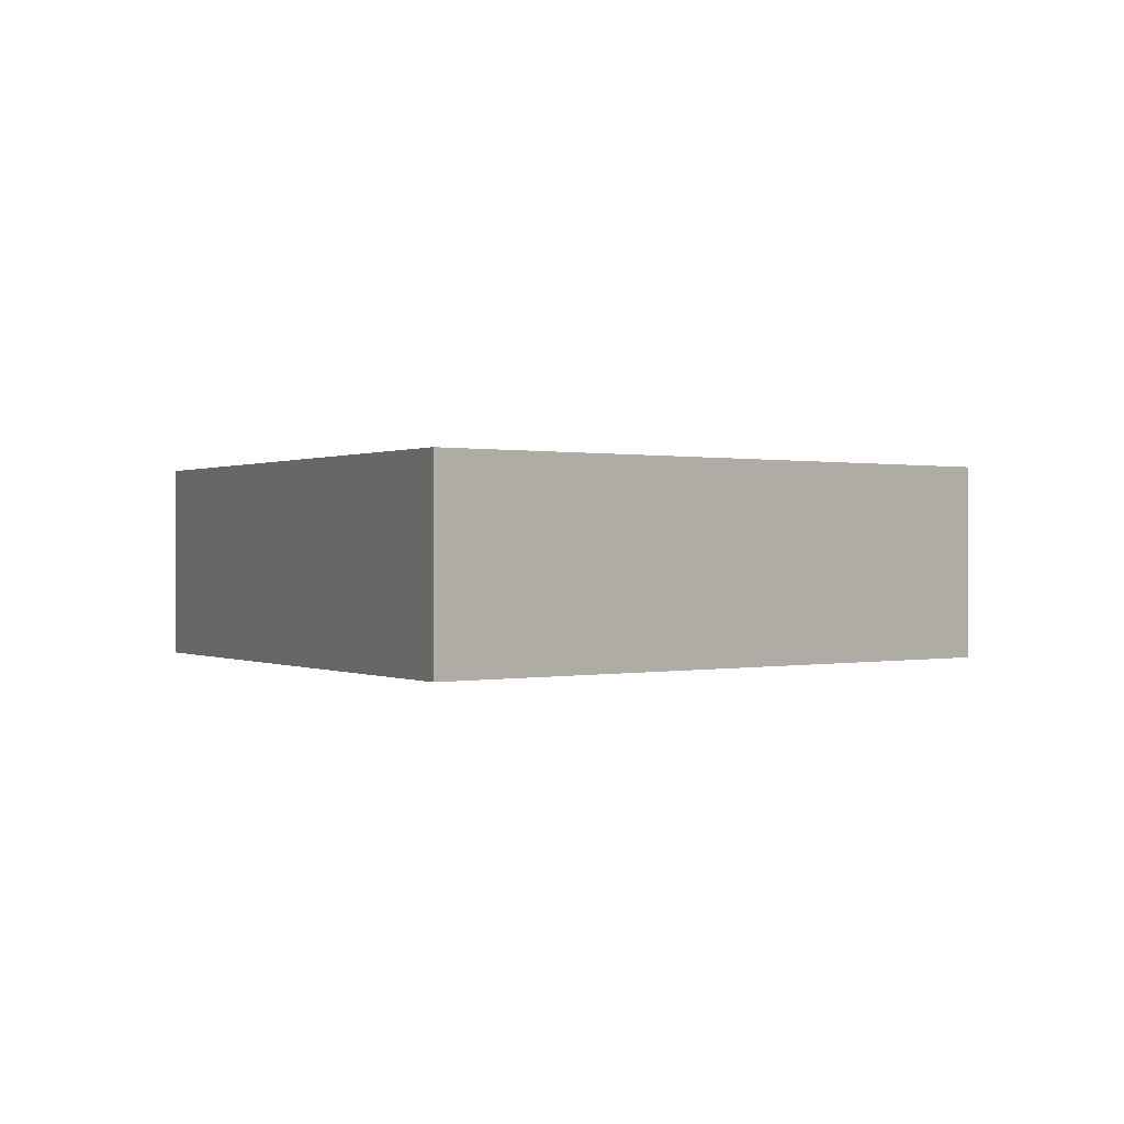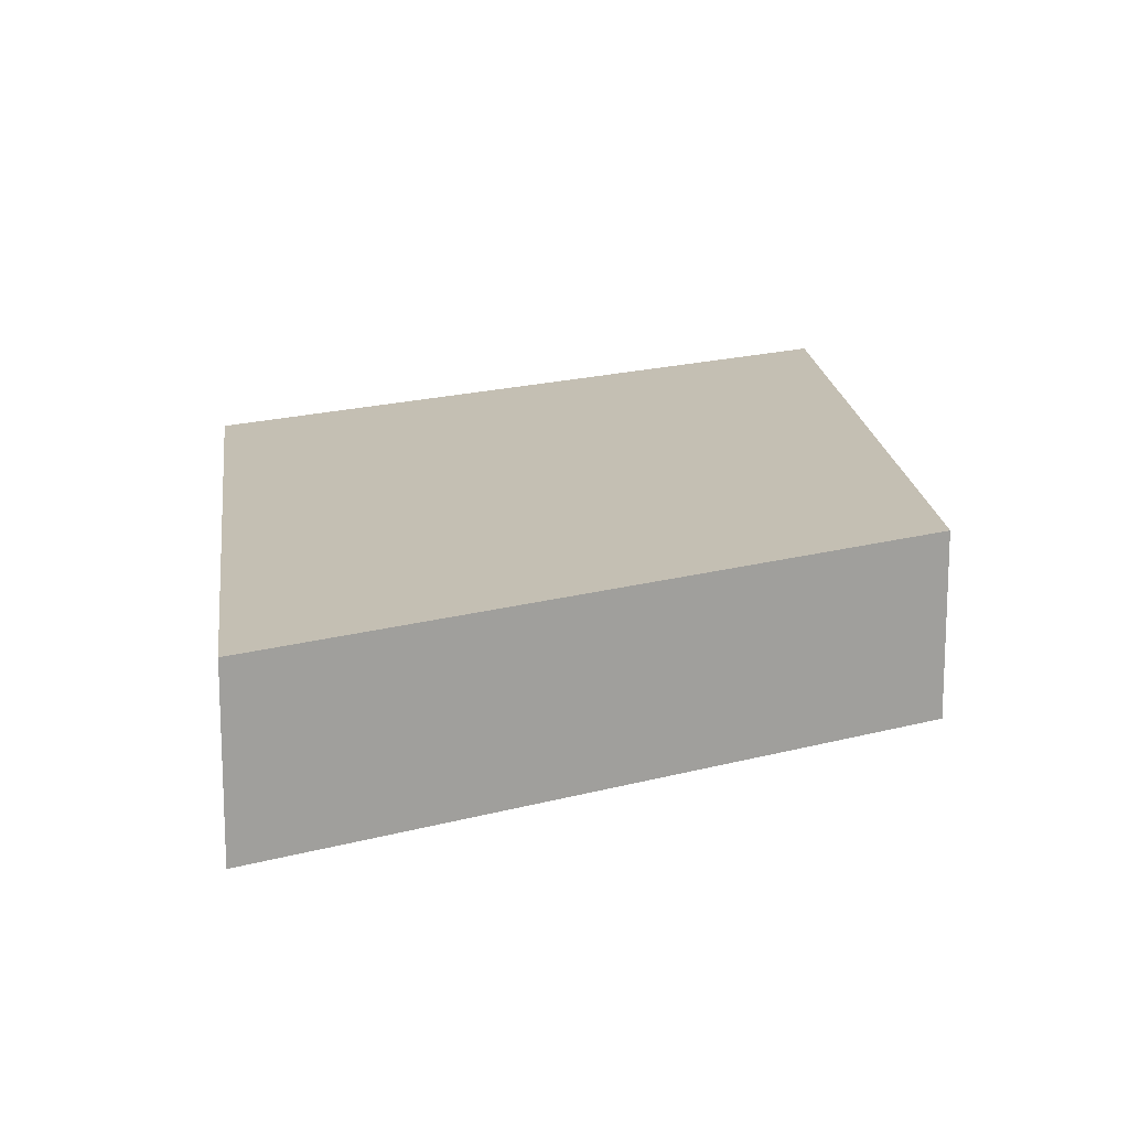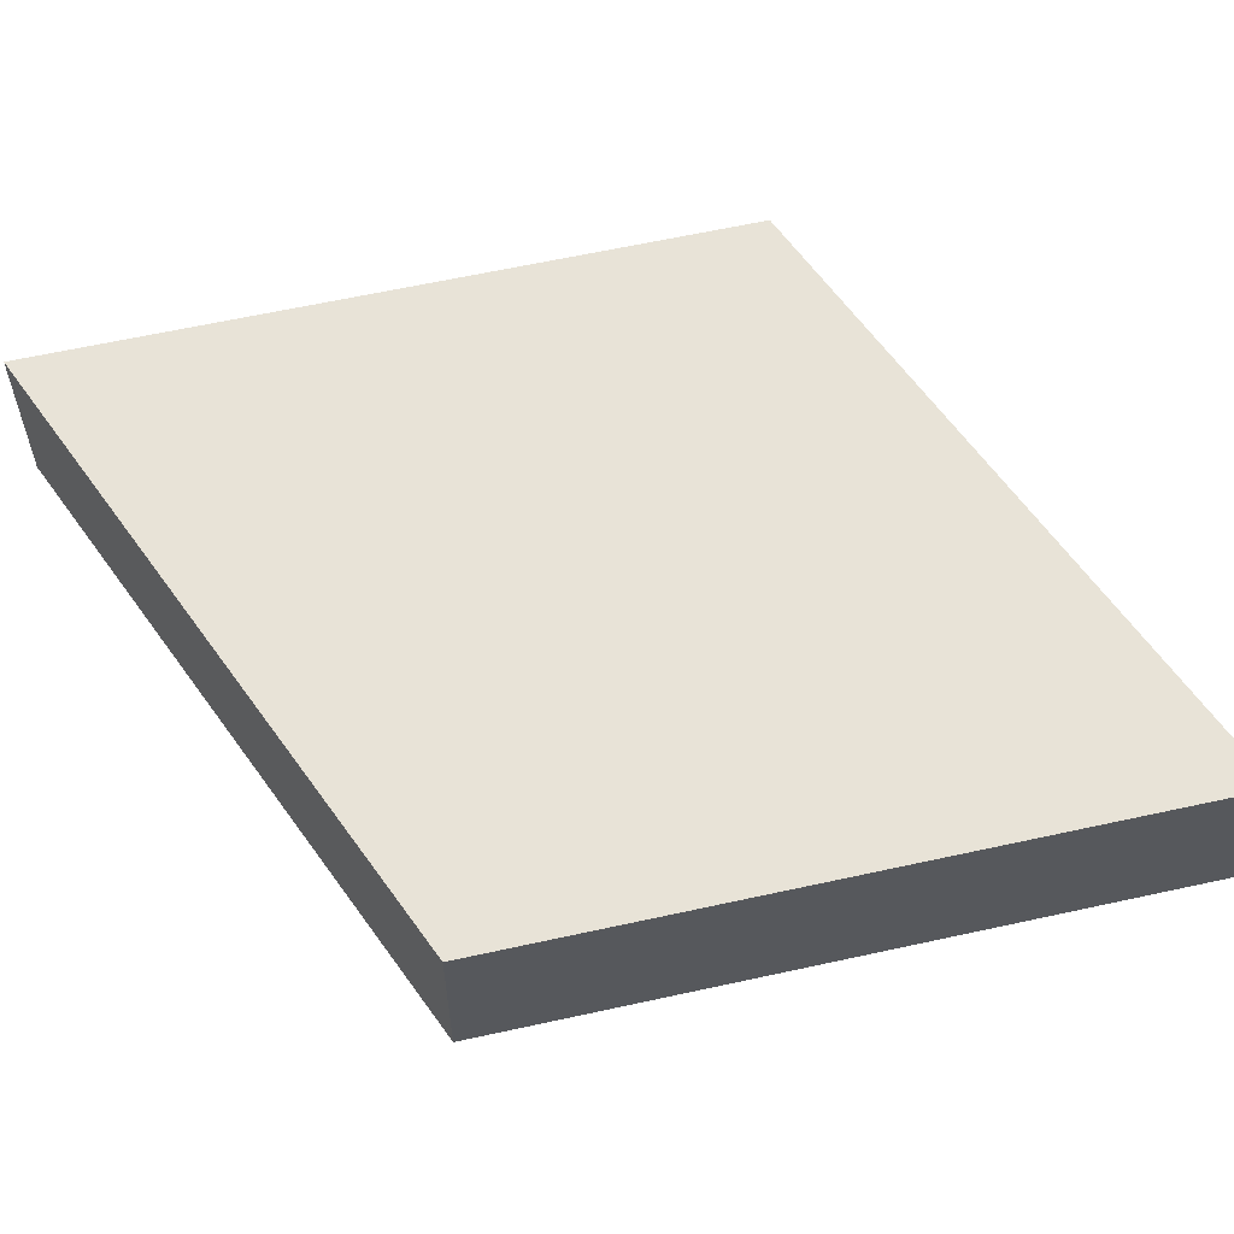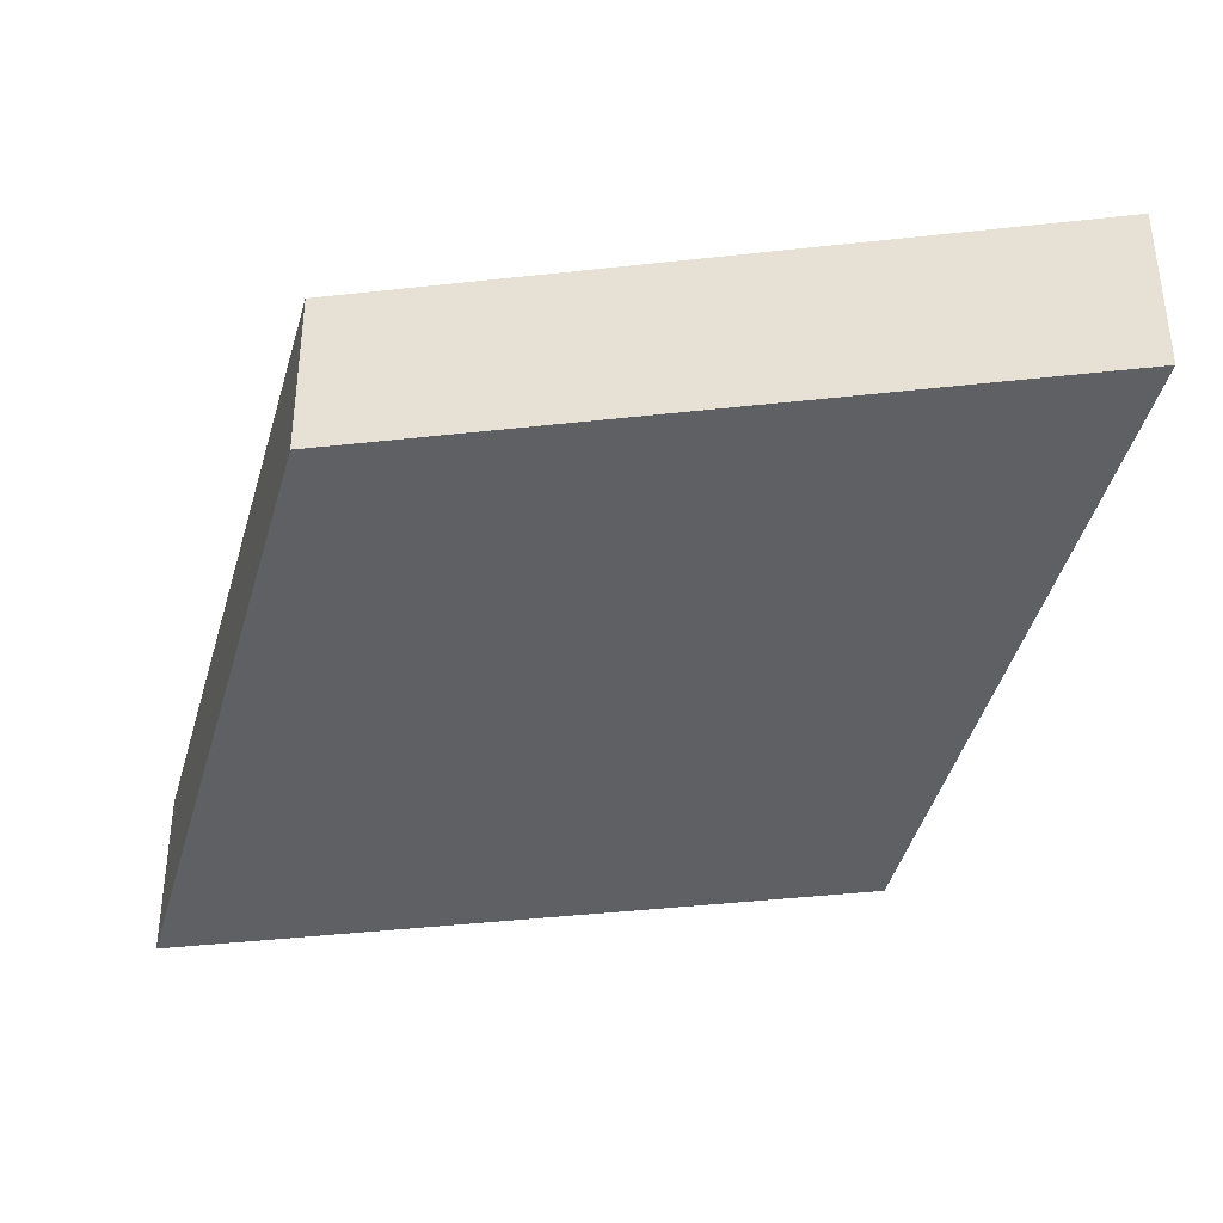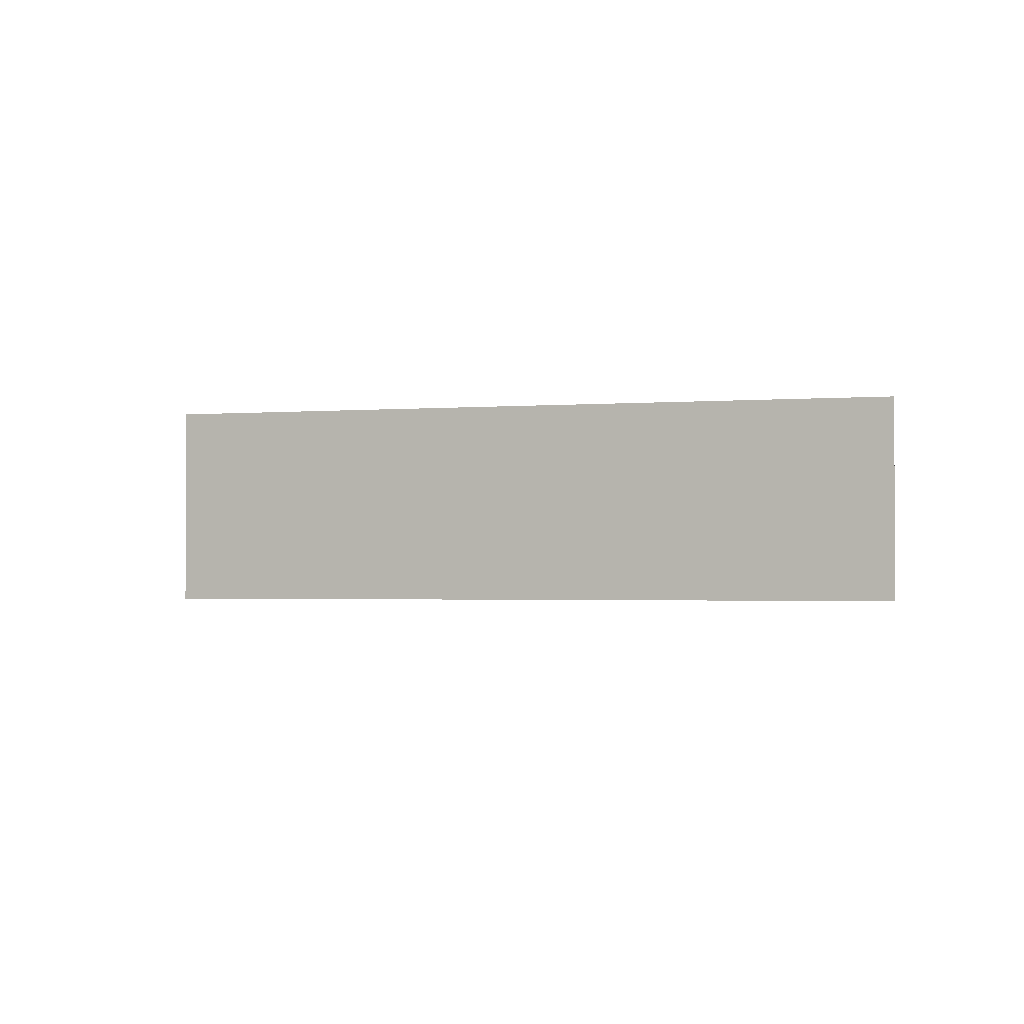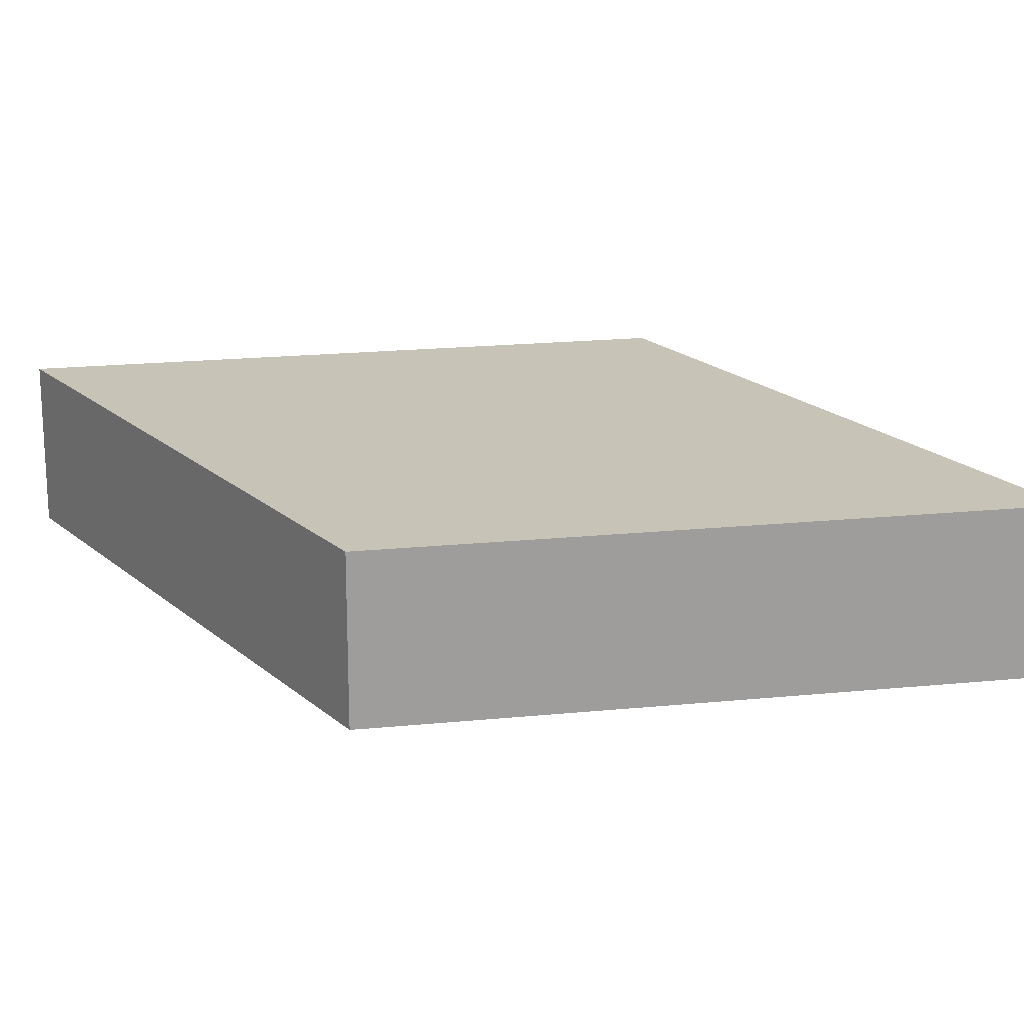
<metadata>
{"format":"obj","ext":"obj","renderer":"f3d","projection":"perspective","resolution":1024,"background":"white","views":[{"elev":0.2,"azim":-170.3,"up":"+Y"},{"elev":17.8,"azim":27.6,"up":"+Y"},{"elev":61.5,"azim":111.0,"up":"+Y"},{"elev":-42.1,"azim":-48.7,"up":"+Y"},{"elev":-1.4,"azim":144.9,"up":"+Y"},{"elev":19.8,"azim":113.2,"up":"+Y"}]}
</metadata>
<code>
o Cylinder_Cylinder.004
v 0.5 0.4 -0.1495
v 0.5 0.6 -0.1495
v 0.933 0.4 0.5
v 0.933 0.6 0.5
v 0.5 0.4 1.149
v 0.5 0.6 1.149
v 0.067 0.4 0.5
v 0.067 0.6 0.5
f 1 2 4 3
f 3 4 6 5
f 4 2 8 6
f 5 6 8 7
f 7 8 2 1
f 1 3 5 7

</code>
